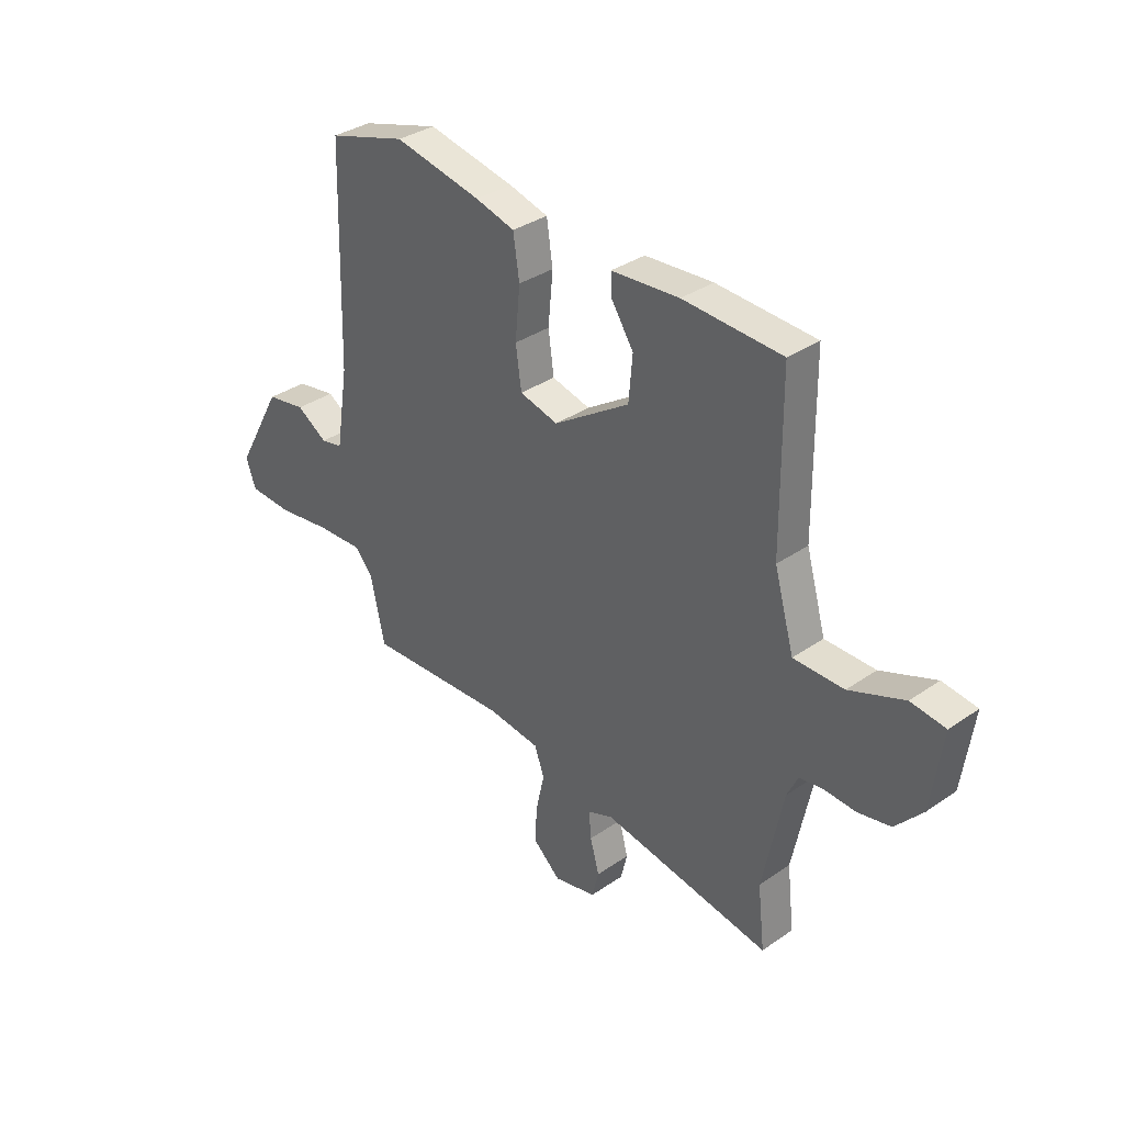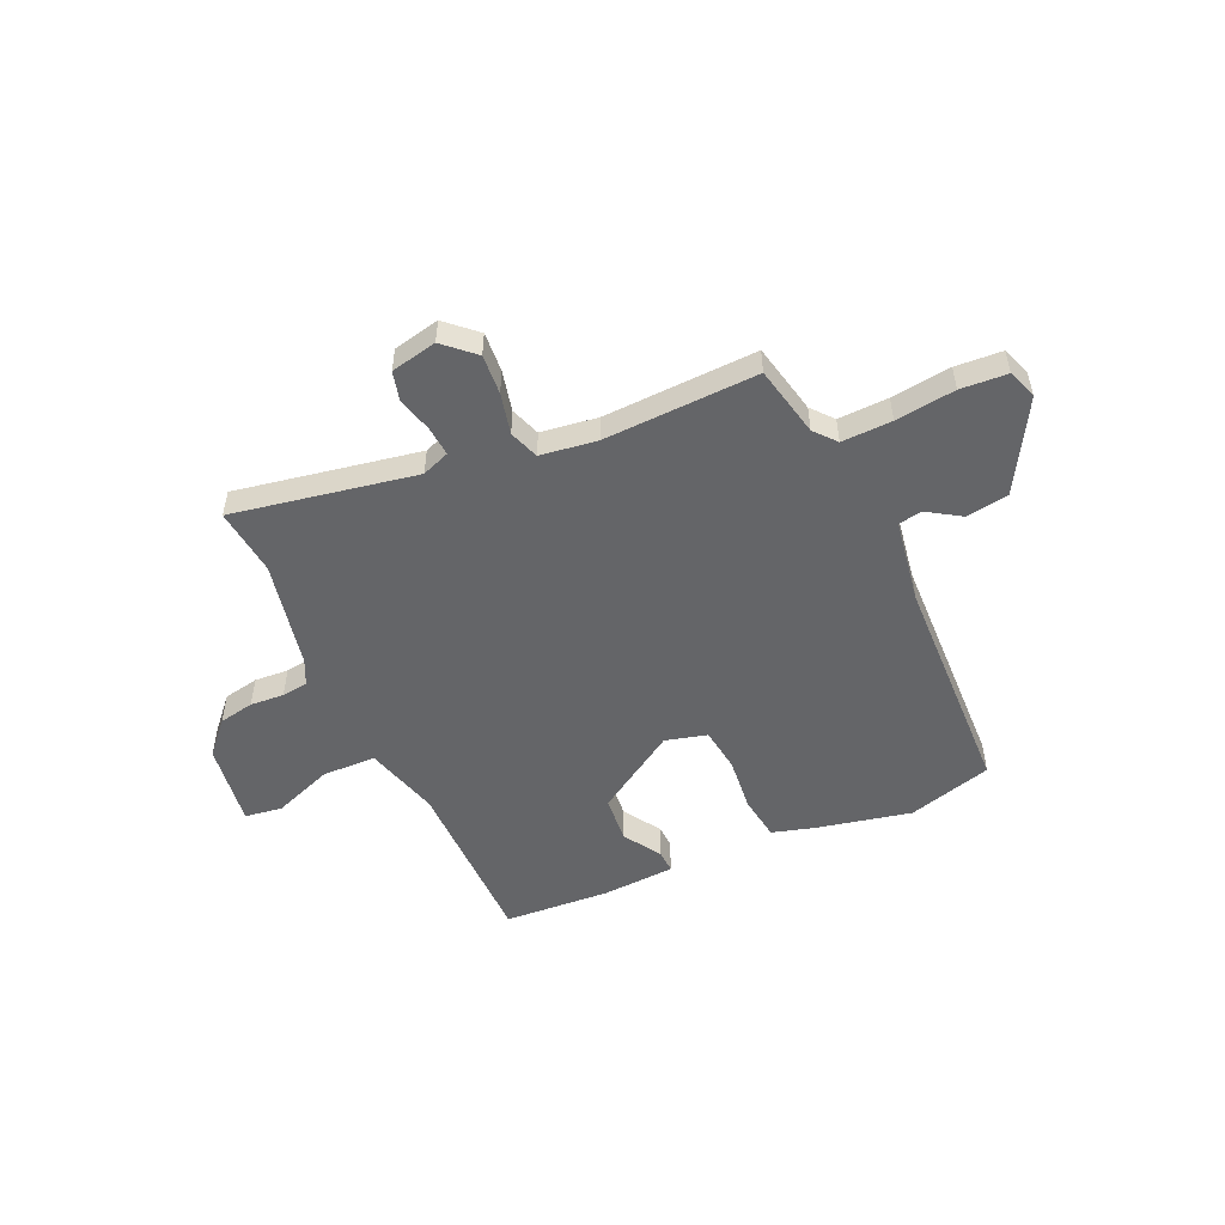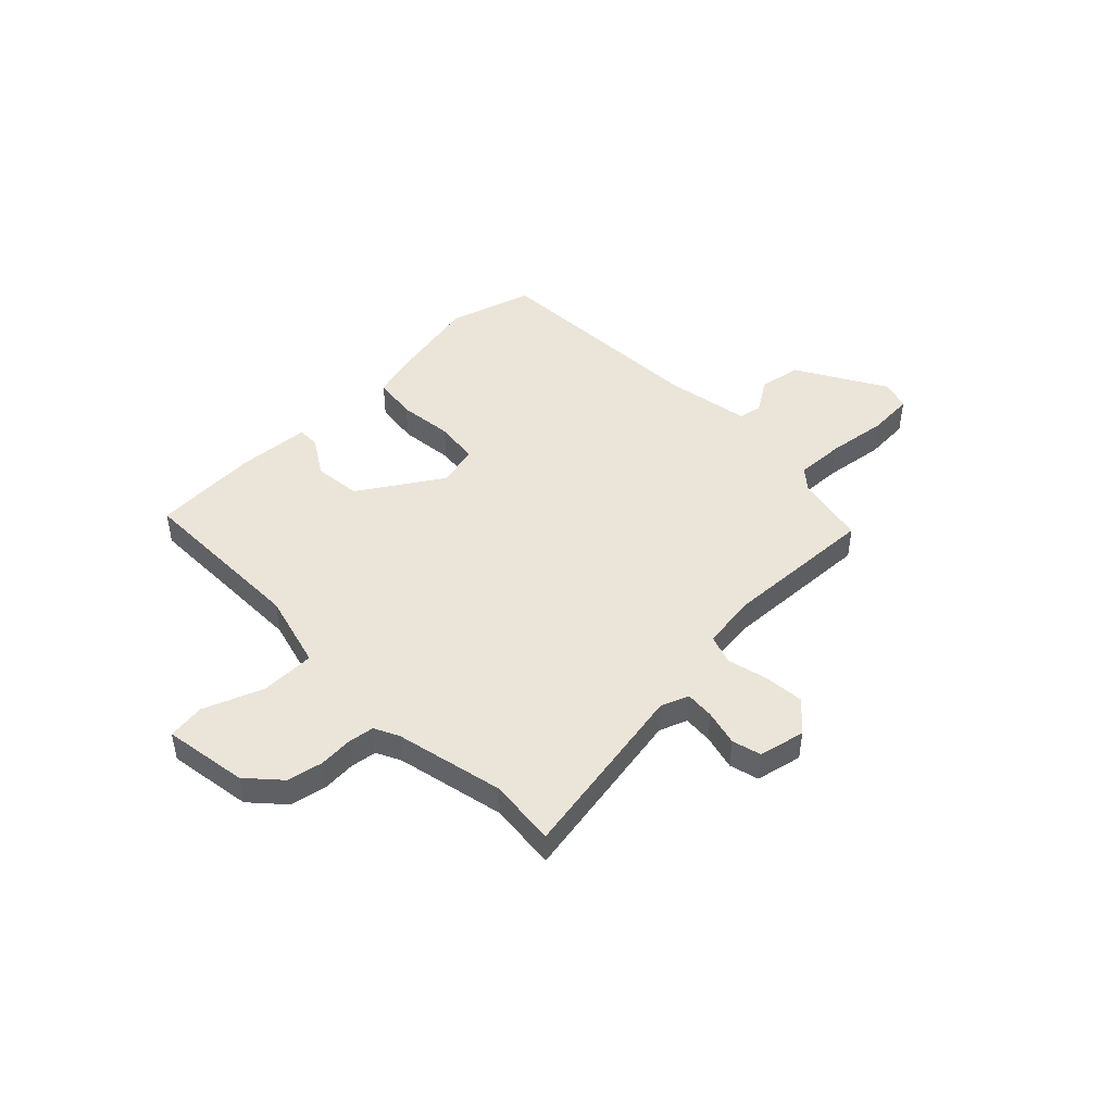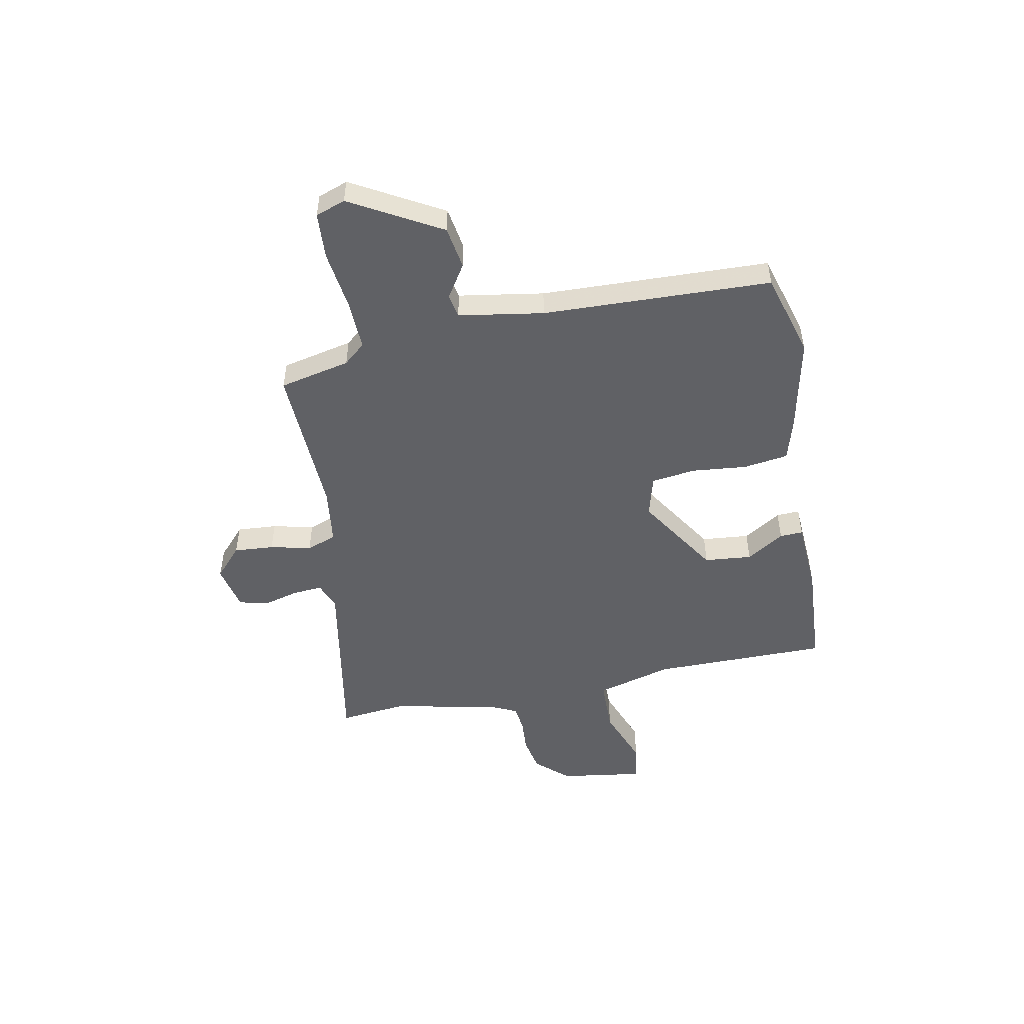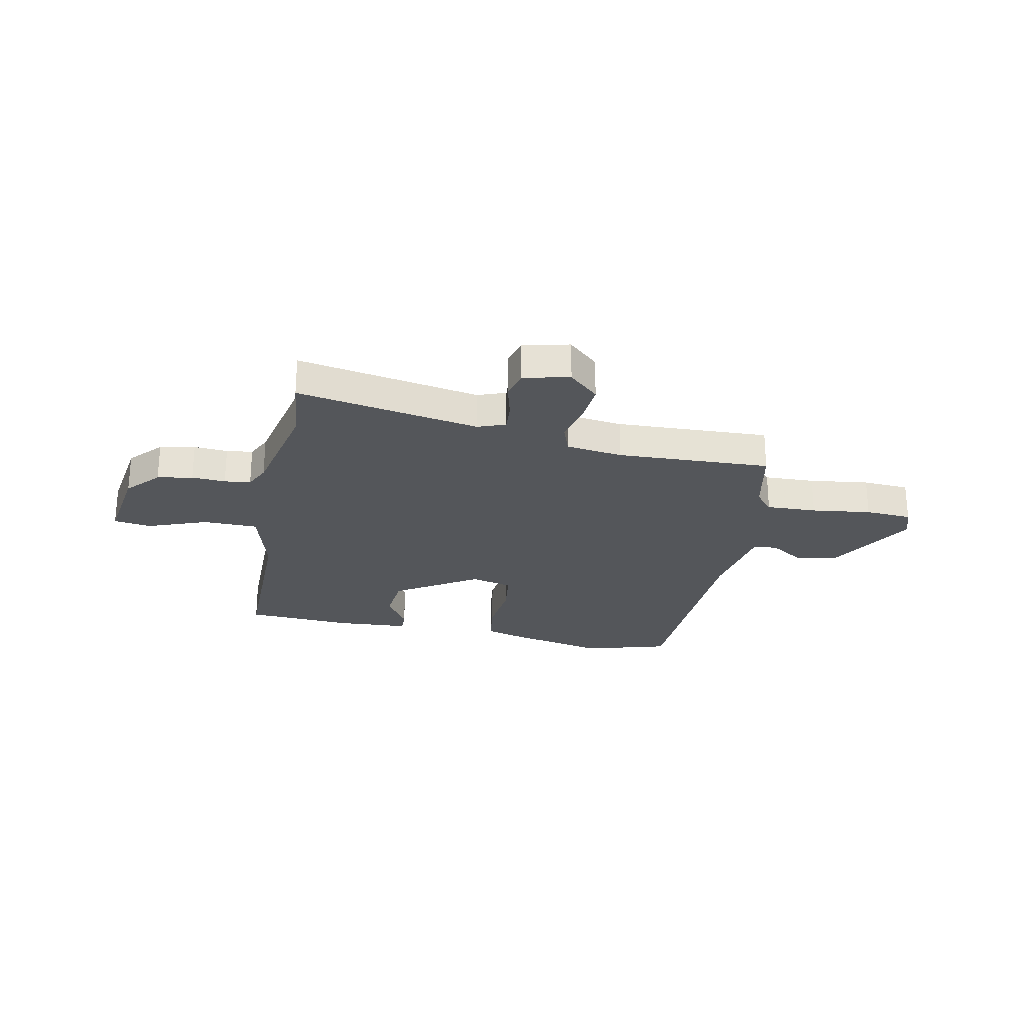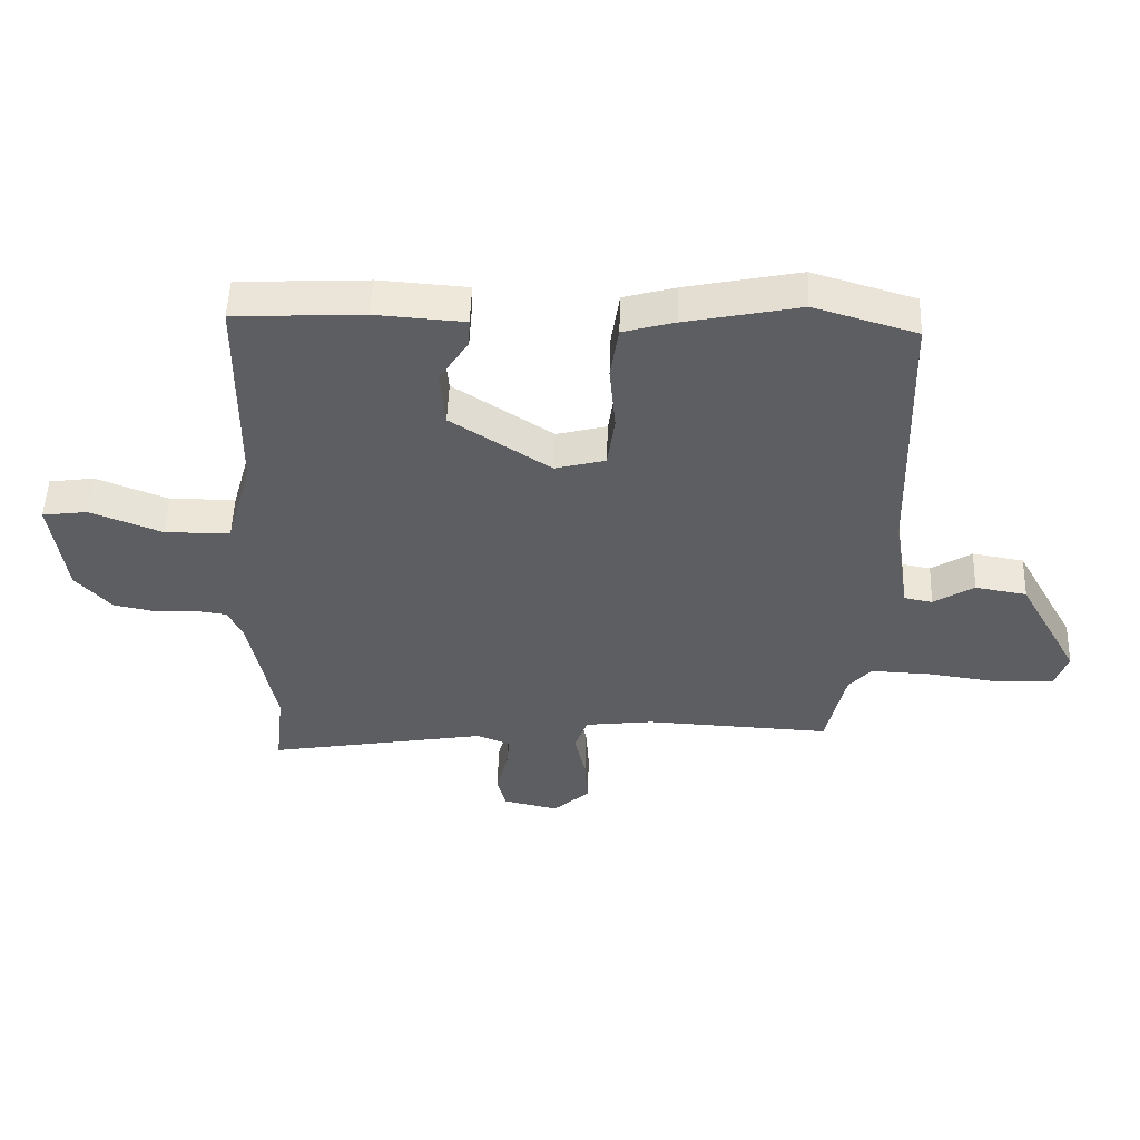
<metadata>
{"format":"obj","ext":"obj","renderer":"f3d","projection":"perspective","resolution":1024,"background":"white","views":[{"elev":34.3,"azim":47.0,"up":"+Z"},{"elev":-51.5,"azim":-156.2,"up":"+Y"},{"elev":45.4,"azim":135.1,"up":"+Y"},{"elev":-50.1,"azim":-79.3,"up":"+Y"},{"elev":-25.6,"azim":168.1,"up":"+Y"},{"elev":51.4,"azim":-178.0,"up":"+Z"}]}
</metadata>
<code>
v 0.488 0.07 0.497
v 0.491 0.07 0.152
v 0.533 0.07 0.004
v 0.639 0.07 0.003
v 0.755 0.07 0.048
v 0.828 0.07 0.038
v 0.805 0.07 -0.127
v 0.748 0.07 -0.191
v 0.679 0.07 -0.205
v 0.613 0.07 -0.201
v 0.562 0.07 -0.208
v 0.539 0.07 -0.257
v 0.496 0.07 -0.469
v 0.511 0.07 -0.601
v 0.154 0.07 -0.539
v 0.1 0.07 -0.56
v 0.105 0.07 -0.617
v 0.124 0.07 -0.687
v 0.11 0.07 -0.744
v 0.02 0.07 -0.764
v -0.039 0.07 -0.711
v -0.034 0.07 -0.633
v -0.016 0.07 -0.553
v -0.037 0.07 -0.495
v -0.148 0.07 -0.481
v -0.447 0.07 -0.495
v -0.478 0.07 -0.357
v -0.514 0.07 -0.315
v -0.612 0.07 -0.319
v -0.728 0.07 -0.335
v -0.819 0.07 -0.33
v -0.84 0.07 -0.272
v -0.742 0.07 -0.096
v -0.659 0.07 -0.082
v -0.594 0.07 -0.123
v -0.548 0.07 -0.114
v -0.522 0.07 0.052
v -0.51 0.07 0.497
v -0.345 0.07 0.546
v -0.161 0.07 0.508
v -0.078 0.07 0.485
v -0.065 0.07 0.398
v -0.075 0.07 0.29
v -0.063 0.07 0.204
v 0.018 0.07 0.183
v 0.178 0.07 0.287
v 0.186 0.07 0.38
v 0.139 0.07 0.453
v 0.137 0.07 0.498
v 0.28 0.07 0.508
v 0.488 0 0.497
v 0.491 0 0.152
v 0.533 0 0.004
v 0.639 0 0.003
v 0.755 0 0.048
v 0.828 0 0.038
v 0.805 0 -0.127
v 0.748 0 -0.191
v 0.679 0 -0.205
v 0.613 0 -0.201
v 0.562 0 -0.208
v 0.539 0 -0.257
v 0.496 0 -0.469
v 0.511 0 -0.601
v 0.154 0 -0.539
v 0.1 0 -0.56
v 0.105 0 -0.617
v 0.124 0 -0.687
v 0.11 0 -0.744
v 0.02 0 -0.764
v -0.039 0 -0.711
v -0.034 0 -0.633
v -0.016 0 -0.553
v -0.037 0 -0.495
v -0.148 0 -0.481
v -0.447 0 -0.495
v -0.478 0 -0.357
v -0.514 0 -0.315
v -0.612 0 -0.319
v -0.728 0 -0.335
v -0.819 0 -0.33
v -0.84 0 -0.272
v -0.742 0 -0.096
v -0.659 0 -0.082
v -0.594 0 -0.123
v -0.548 0 -0.114
v -0.522 0 0.052
v -0.51 0 0.497
v -0.345 0 0.546
v -0.161 0 0.508
v -0.078 0 0.485
v -0.065 0 0.398
v -0.075 0 0.29
v -0.063 0 0.204
v 0.018 0 0.183
v 0.178 0 0.287
v 0.186 0 0.38
v 0.139 0 0.453
v 0.137 0 0.498
v 0.28 0 0.508
f 47 48 49 50
f 46 47 50 1
f 40 41 42 43
f 40 43 44
f 37 38 39 40
f 36 37 40 44
f 32 33 34 35
f 32 35 36
f 29 30 31 32
f 28 29 32 36
f 27 28 36 44
f 25 26 27 44
f 20 21 22 23
f 18 19 20 23
f 17 18 23 24
f 16 17 24
f 15 16 24
f 13 14 15 24
f 12 13 24 25
f 7 8 9 10
f 7 10 11
f 4 5 6 7
f 3 4 7 11
f 2 3 11 12
f 46 1 2
f 45 46 2 12
f 12 25 44 45
f 100 99 98 97
f 51 100 97 96
f 93 92 91 90
f 94 93 90
f 90 89 88 87
f 94 90 87 86
f 85 84 83 82
f 86 85 82
f 82 81 80 79
f 86 82 79 78
f 94 86 78 77
f 94 77 76 75
f 73 72 71 70
f 73 70 69 68
f 74 73 68 67
f 74 67 66
f 74 66 65
f 74 65 64 63
f 75 74 63 62
f 60 59 58 57
f 61 60 57
f 57 56 55 54
f 61 57 54 53
f 62 61 53 52
f 52 51 96
f 62 52 96 95
f 95 94 75 62
f 1 51 52 2
f 2 52 53 3
f 3 53 54 4
f 4 54 55 5
f 5 55 56 6
f 6 56 57 7
f 7 57 58 8
f 8 58 59 9
f 9 59 60 10
f 10 60 61 11
f 11 61 62 12
f 12 62 63 13
f 13 63 64 14
f 14 64 65 15
f 15 65 66 16
f 16 66 67 17
f 17 67 68 18
f 18 68 69 19
f 19 69 70 20
f 20 70 71 21
f 21 71 72 22
f 22 72 73 23
f 23 73 74 24
f 24 74 75 25
f 25 75 76 26
f 26 76 77 27
f 27 77 78 28
f 28 78 79 29
f 29 79 80 30
f 30 80 81 31
f 31 81 82 32
f 32 82 83 33
f 33 83 84 34
f 34 84 85 35
f 35 85 86 36
f 36 86 87 37
f 37 87 88 38
f 38 88 89 39
f 39 89 90 40
f 40 90 91 41
f 41 91 92 42
f 42 92 93 43
f 43 93 94 44
f 44 94 95 45
f 45 95 96 46
f 46 96 97 47
f 47 97 98 48
f 48 98 99 49
f 49 99 100 50
f 50 100 51 1

</code>
